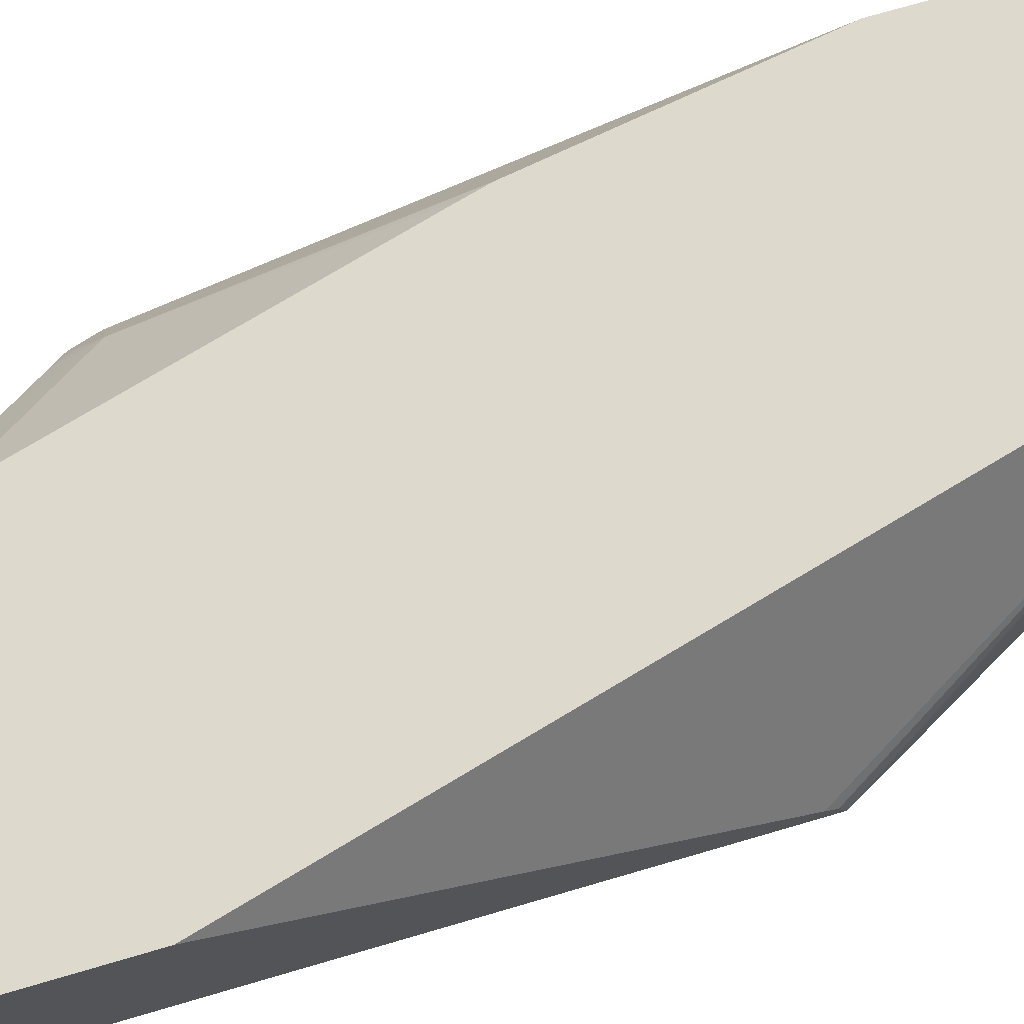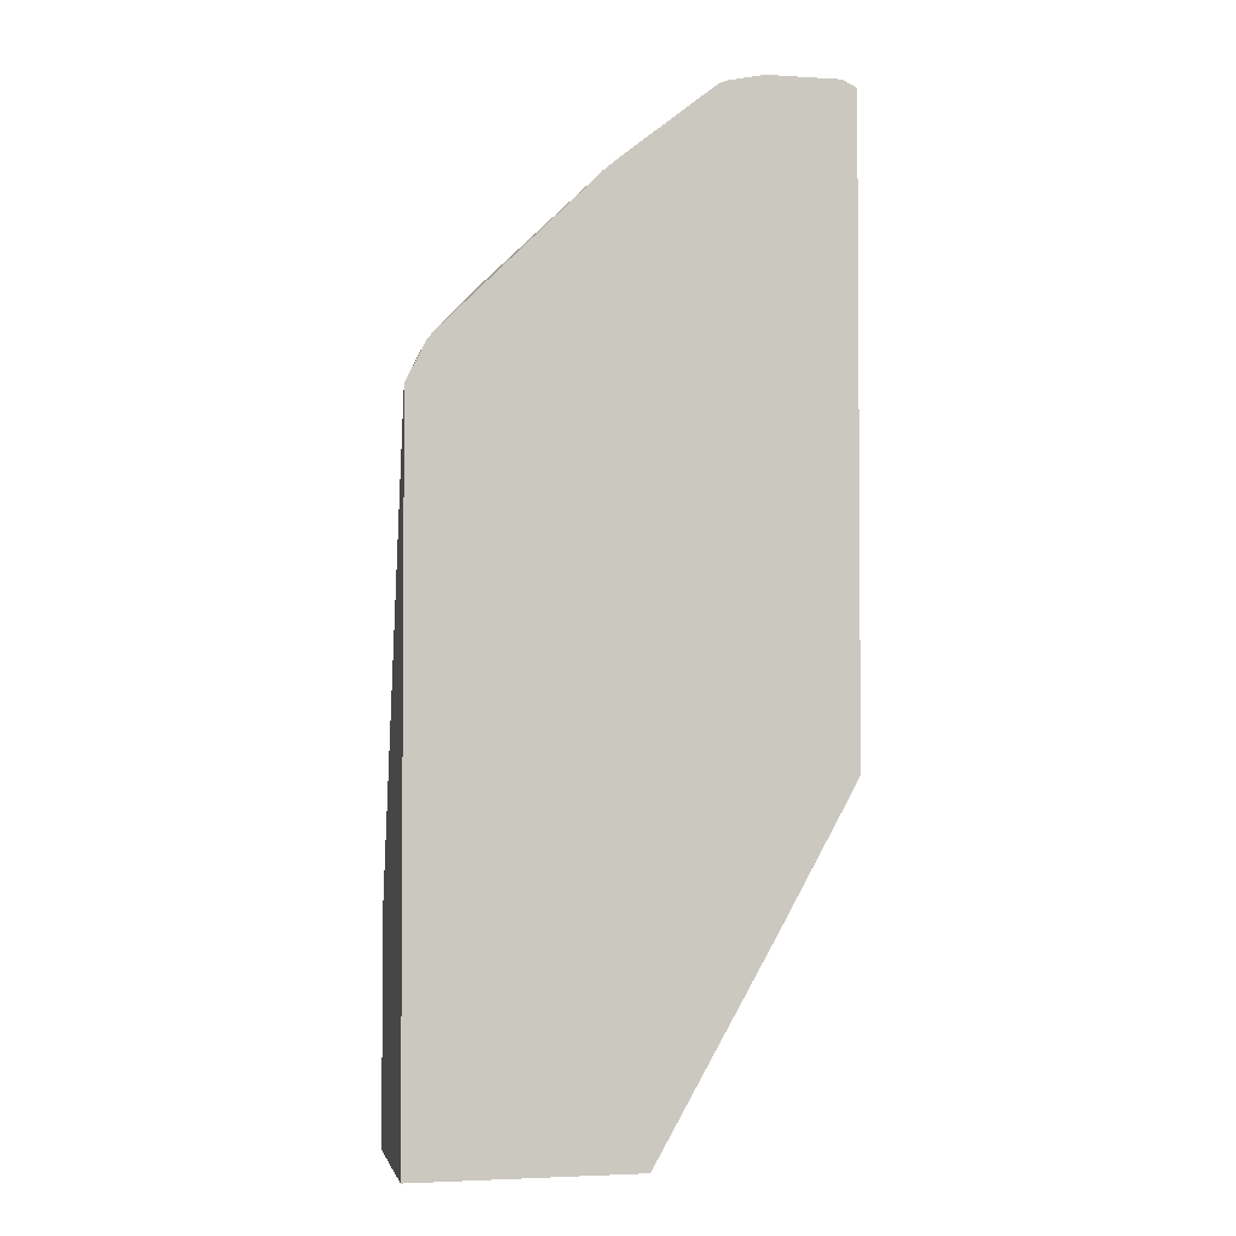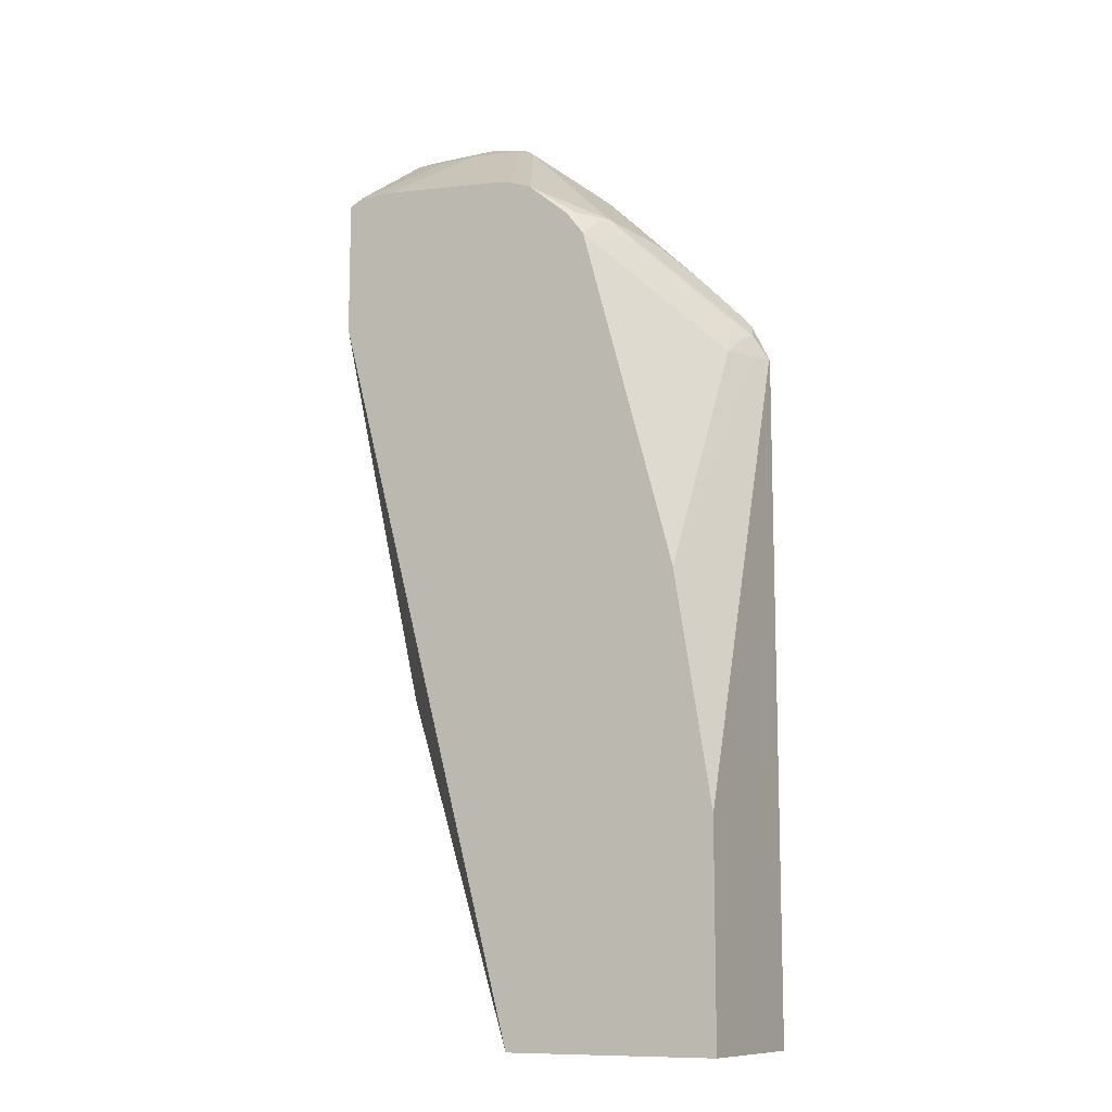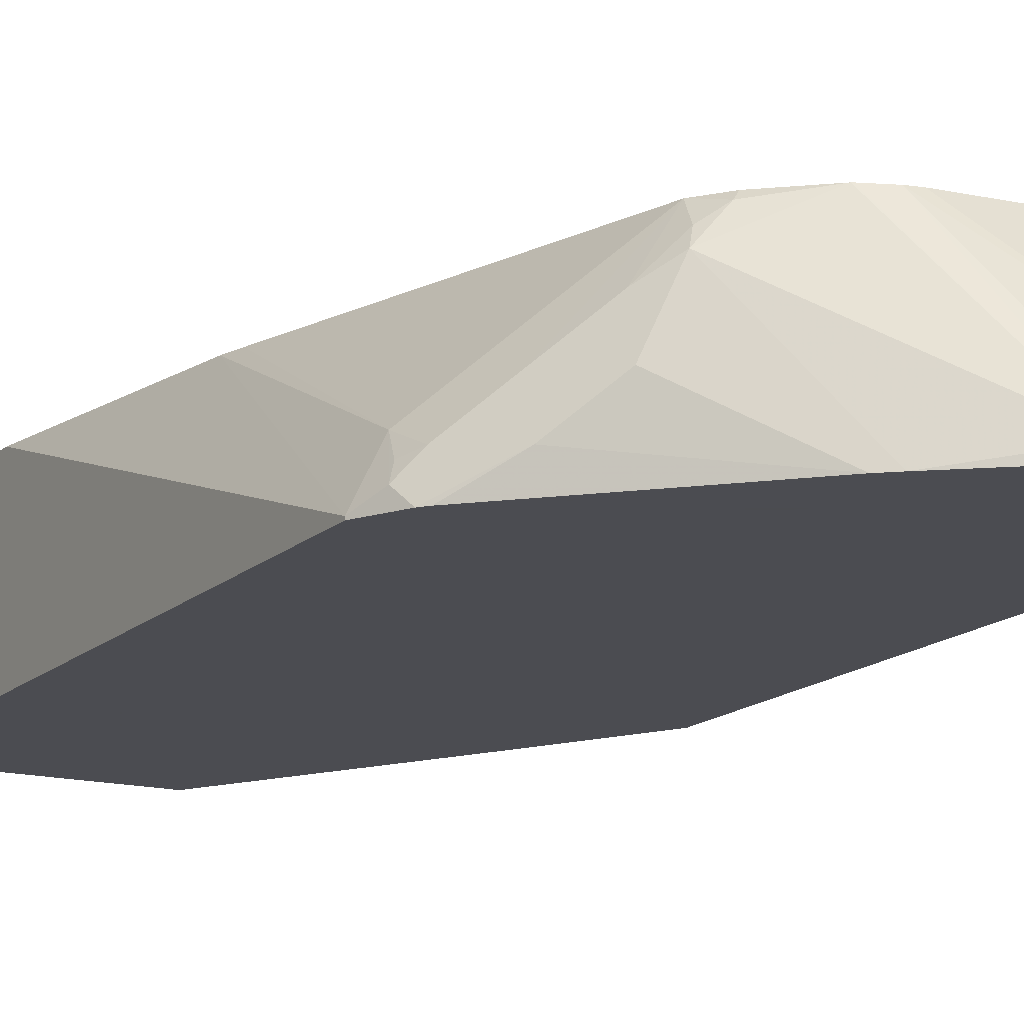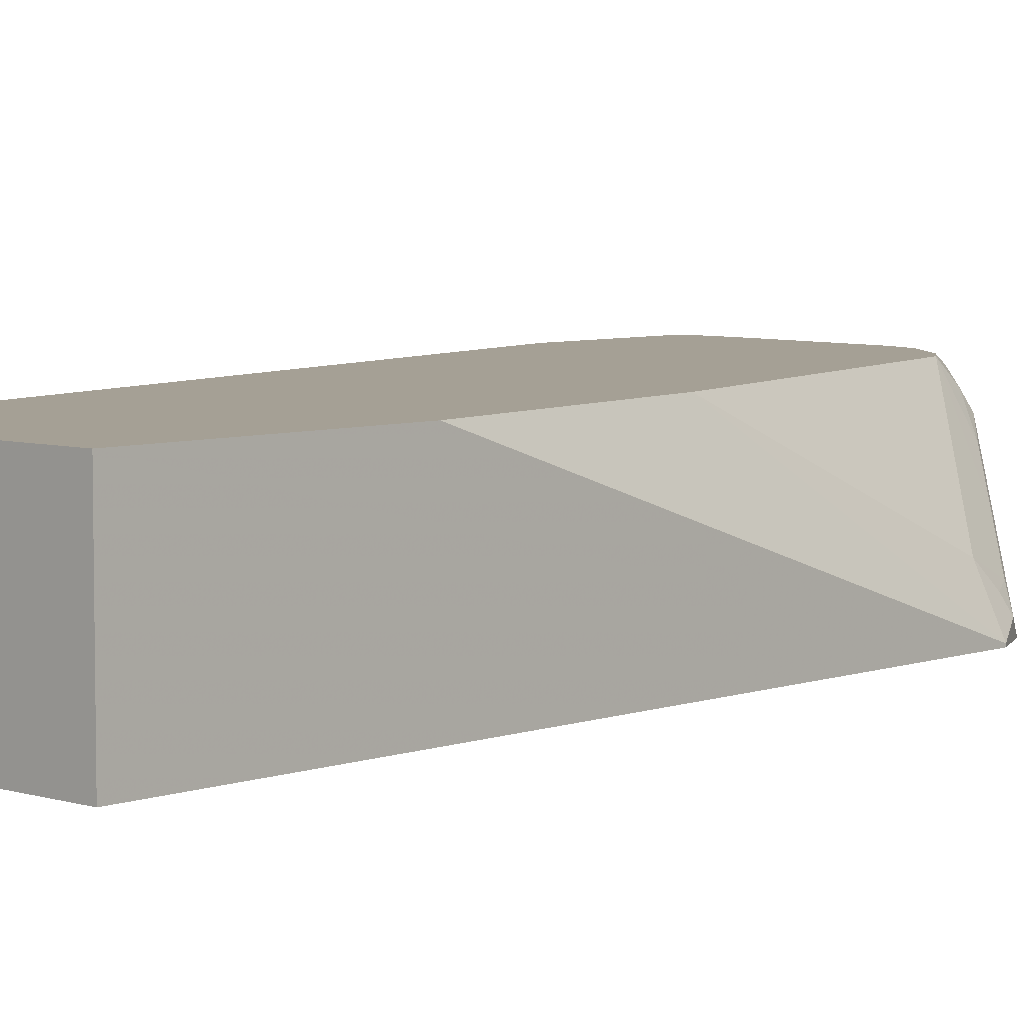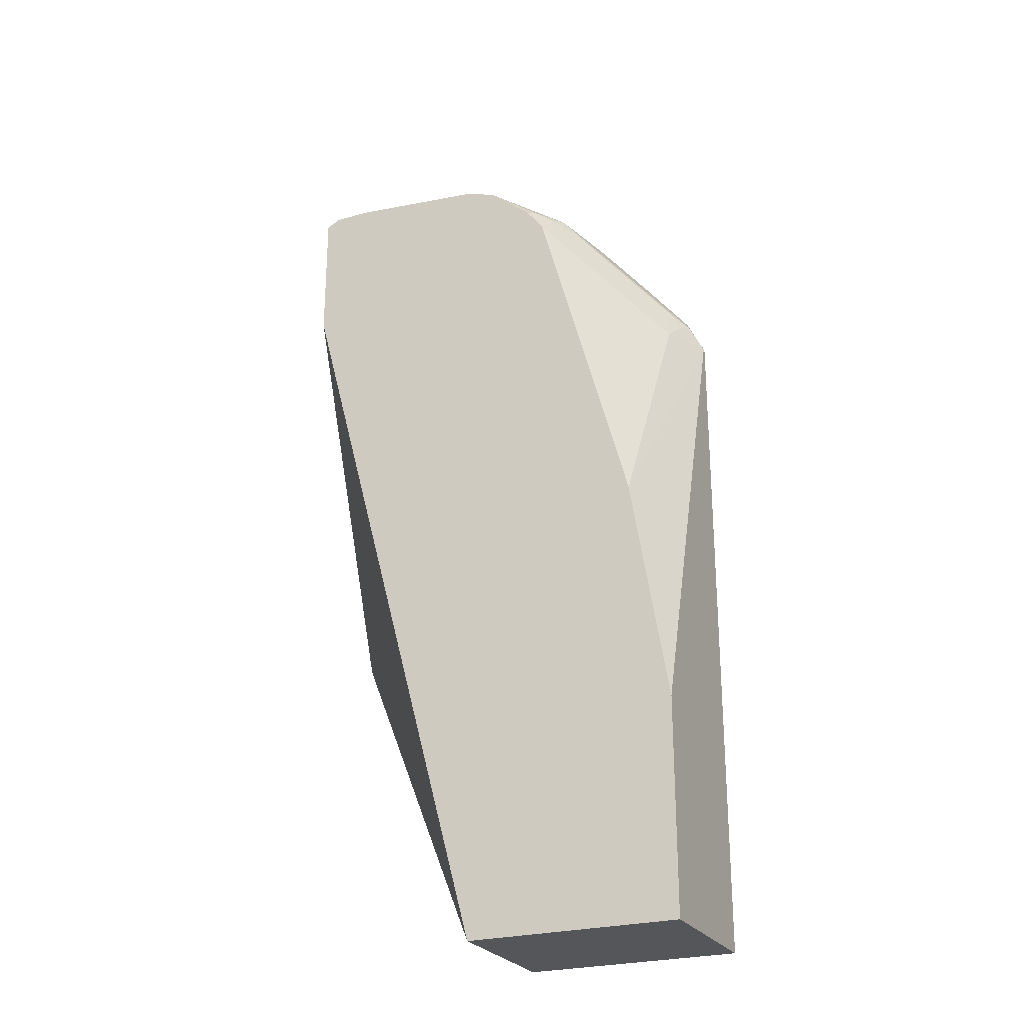
<metadata>
{"format":"obj","ext":"obj","renderer":"f3d","projection":"perspective","resolution":1024,"background":"white","views":[{"elev":72.0,"azim":73.6,"up":"+Y"},{"elev":-2.8,"azim":-11.8,"up":"+Z"},{"elev":-10.9,"azim":-151.6,"up":"+Z"},{"elev":-15.3,"azim":-29.2,"up":"+Y"},{"elev":5.9,"azim":-137.0,"up":"+Y"},{"elev":-25.4,"azim":-155.4,"up":"+Z"}]}
</metadata>
<code>
v -0.09479 0.1694 -0.1517
v -0.0942 0.1694 -0.1505
v -0.09479 0.1706 -0.1517
v -0.09479 0.1694 -0.5119
v -0.08847 0.1769 -0.1391
v -0.0847 0.1694 -0.1315
v -0.08847 0.1833 -0.1517
v -0.07493 0.2525 -0.2763
v -0.09479 0.2525 -0.3981
v -0.09479 0.1708 -0.5121
v -0.09475 0.1694 -0.5121
v -0.0853 0.1848 -0.1422
v -0.08214 0.1959 -0.1517
v -0.05055 0.2149 -0.1011
v -0.06161 0.2062 -0.1138
v -0.08056 0.1872 -0.1327
v -0.08179 0.1694 -0.1278
v -0.06318 0.1833 -0.1074
v -0.04423 0.2022 -0.08848
v -0.07212 0.2525 -0.2655
v -0.09479 0.2525 -0.5121
v 0.01968 0.1694 -0.5121
v -0.02534 0.2525 -0.0946
v -0.03158 0.2338 -0.08216
v -0.04264 0.2251 -0.0948
v -0.001173 0.1694 -0.04803
v 0.01904 0.2525 -0.5121
v 0.08115 0.1694 -0.4034
v -0.02843 0.2417 -0.08532
v -0.0249 0.2525 -0.09395
v 0.006101 0.2525 -0.06334
v -0.01896 0.2488 -0.0806
v 0.005805 0.1694 -0.04221
v 0.04738 0.1754 -0.009495
v 0.1212 0.1781 -0.3227
v 0.1212 0.1758 -0.3274
v 0.1212 0.1711 -0.3297
v 0.1212 0.1694 -0.3306
v 0.1149 0.1694 -0.3424
v 0.1212 0.2525 -0.1258
v -0.01598 0.2525 -0.08211
v 0.006799 0.2525 -0.06299
v 0.0533 0.1694 -0.004778
v 0.05685 0.1694 -0.003323
v 0.05685 0.173 -0.004778
v 0.01894 0.2525 -0.05827
v 0.1212 0.1694 -0.003172
v 0.1212 0.2525 -0.05406
v 0.07582 0.1694 0.0005915
v 0.07582 0.1959 -0.01266
v 0.02503 0.2525 -0.05692
v 0.1212 0.1781 -0.003774
v 0.1137 0.1694 0.0005915
v 0.1137 0.2525 -0.05044
v 0.1212 0.2401 -0.04427
v 0.09477 0.1959 -0.01266
v 0.09477 0.2525 -0.05044
v 0.1212 0.1808 -0.005079
f 24 26 33
f 24 33 34
f 24 34 31
f 27 35 36
f 27 36 37
f 27 38 39
f 27 39 28
f 27 40 35
f 29 32 30
f 30 32 41
f 27 37 38
f 24 29 25
f 18 26 19
f 24 31 32
f 23 29 30
f 23 25 29
f 22 27 28
f 19 26 24
f 17 26 18
f 54 58 55
f 15 24 25
f 14 24 15
f 14 19 24
f 31 41 32
f 24 32 29
f 31 34 42
f 46 50 51
f 34 43 44
f 13 23 20
f 54 56 58
f 53 58 56
f 52 58 53
f 50 57 51
f 50 54 57
f 50 56 54
f 49 56 50
f 49 53 56
f 48 54 55
f 47 52 53
f 45 49 50
f 45 50 46
f 44 49 45
f 35 37 36
f 35 38 37
f 35 47 38
f 35 52 47
f 35 58 52
f 35 55 58
f 35 48 55
f 35 40 48
f 34 46 42
f 34 45 46
f 34 44 45
f 33 43 34
f 13 15 23
f 15 25 23
f 12 16 13
f 3 8 9
f 3 7 8
f 3 5 7
f 2 6 5
f 2 5 3
f 1 6 2
f 1 17 6
f 1 26 17
f 1 33 26
f 1 43 33
f 1 44 43
f 1 49 44
f 1 53 49
f 1 47 53
f 1 38 47
f 1 39 38
f 1 22 28
f 1 11 22
f 1 4 11
f 1 10 4
f 1 21 10
f 1 9 21
f 1 3 9
f 1 2 3
f 13 16 15
f 4 10 11
f 5 12 13
f 1 28 39
f 5 6 14
f 5 13 7
f 10 22 11
f 10 27 22
f 10 21 27
f 8 13 20
f 8 21 9
f 8 40 27
f 8 48 40
f 8 54 48
f 8 57 54
f 8 51 57
f 8 46 51
f 8 27 21
f 8 31 42
f 5 14 15
f 8 42 46
f 5 15 16
f 5 16 12
f 6 17 18
f 6 19 14
f 6 18 19
f 7 13 8
f 8 20 23
f 8 23 30
f 8 30 41
f 8 41 31

</code>
